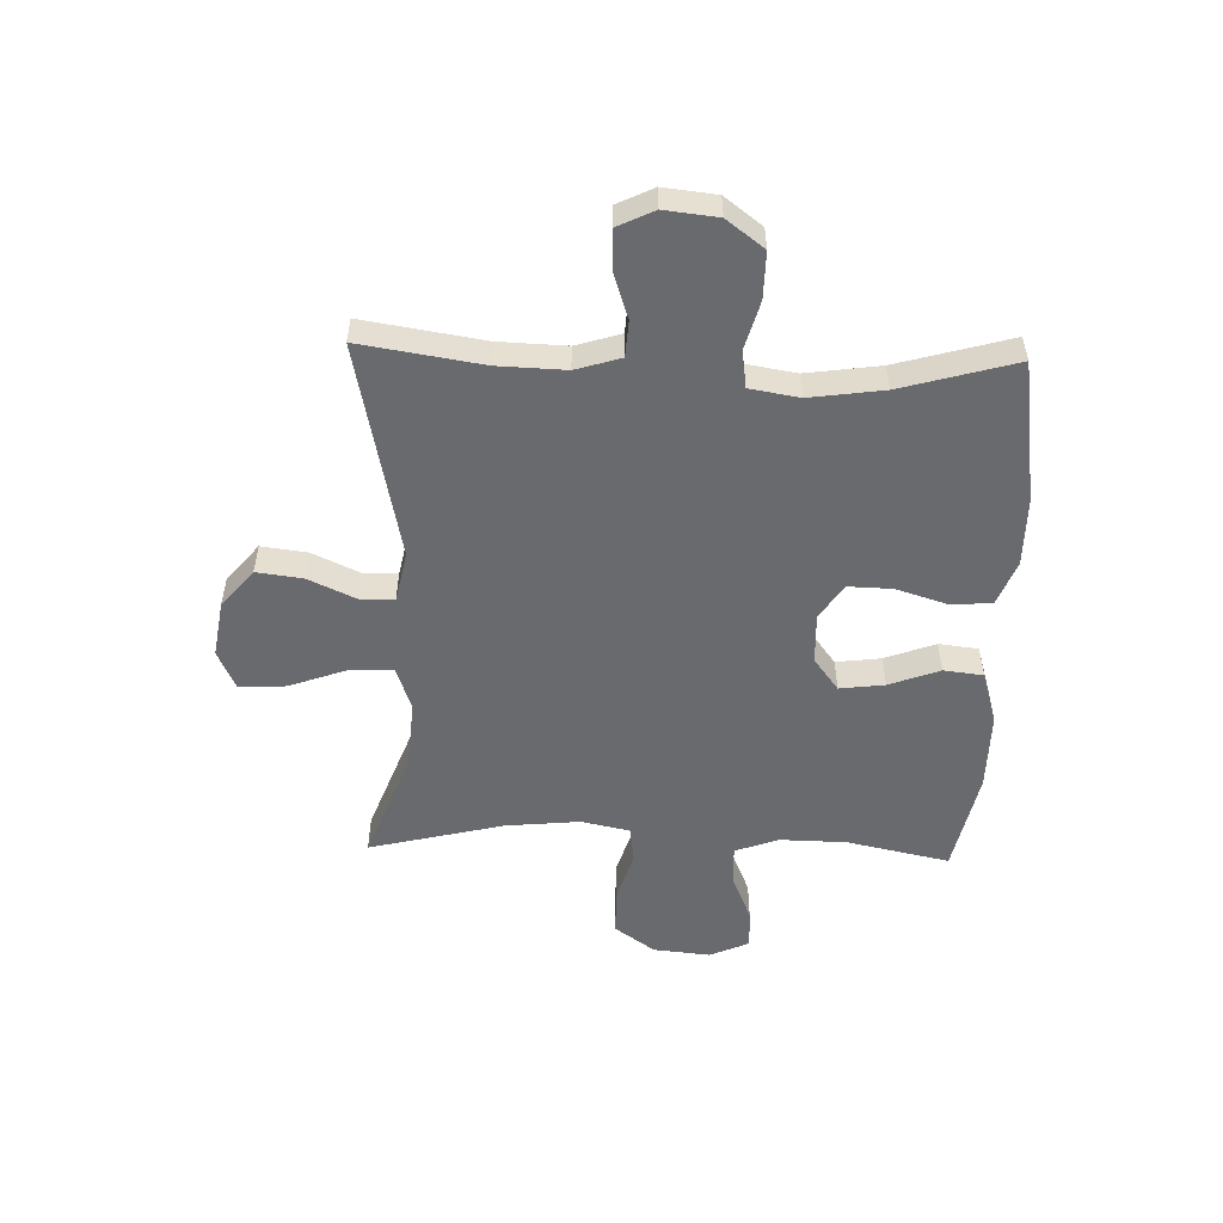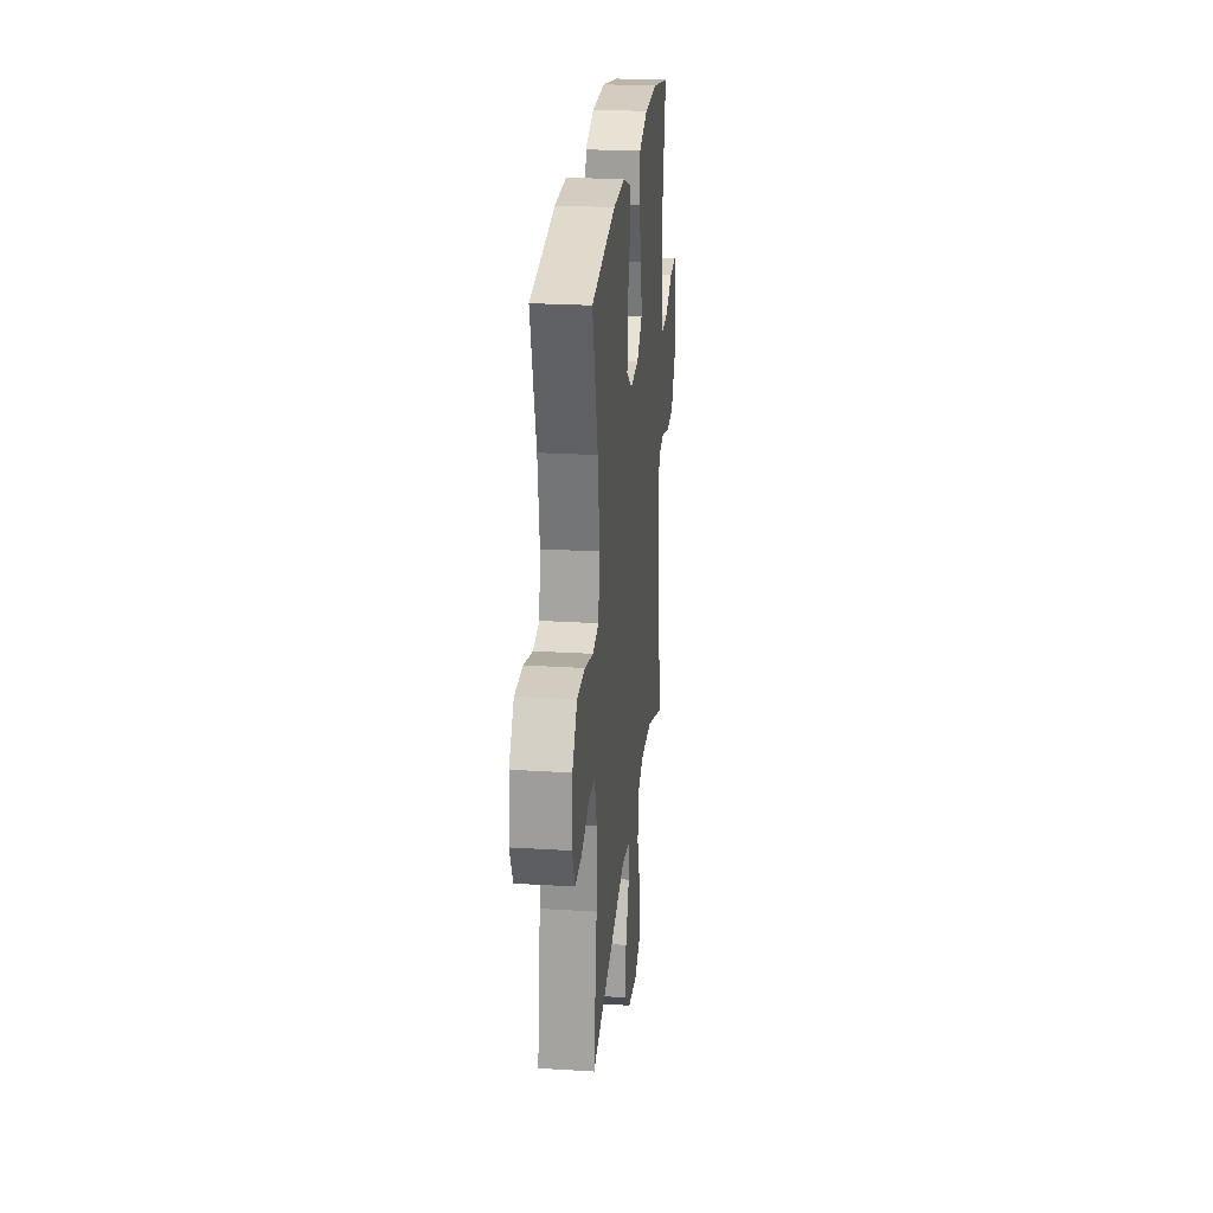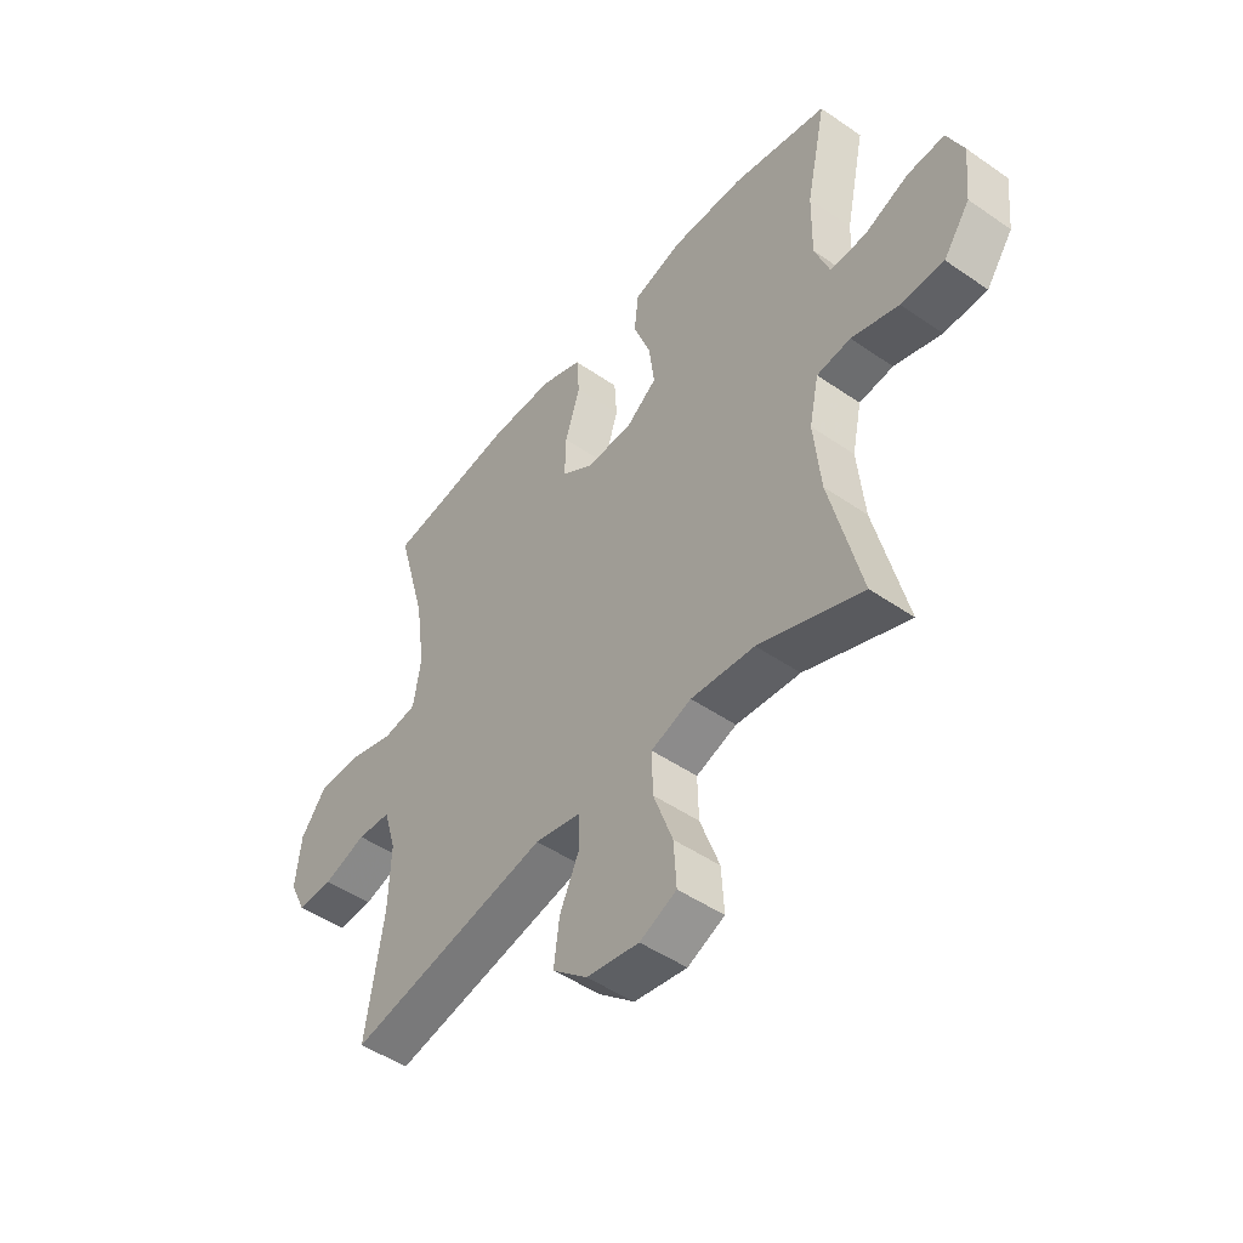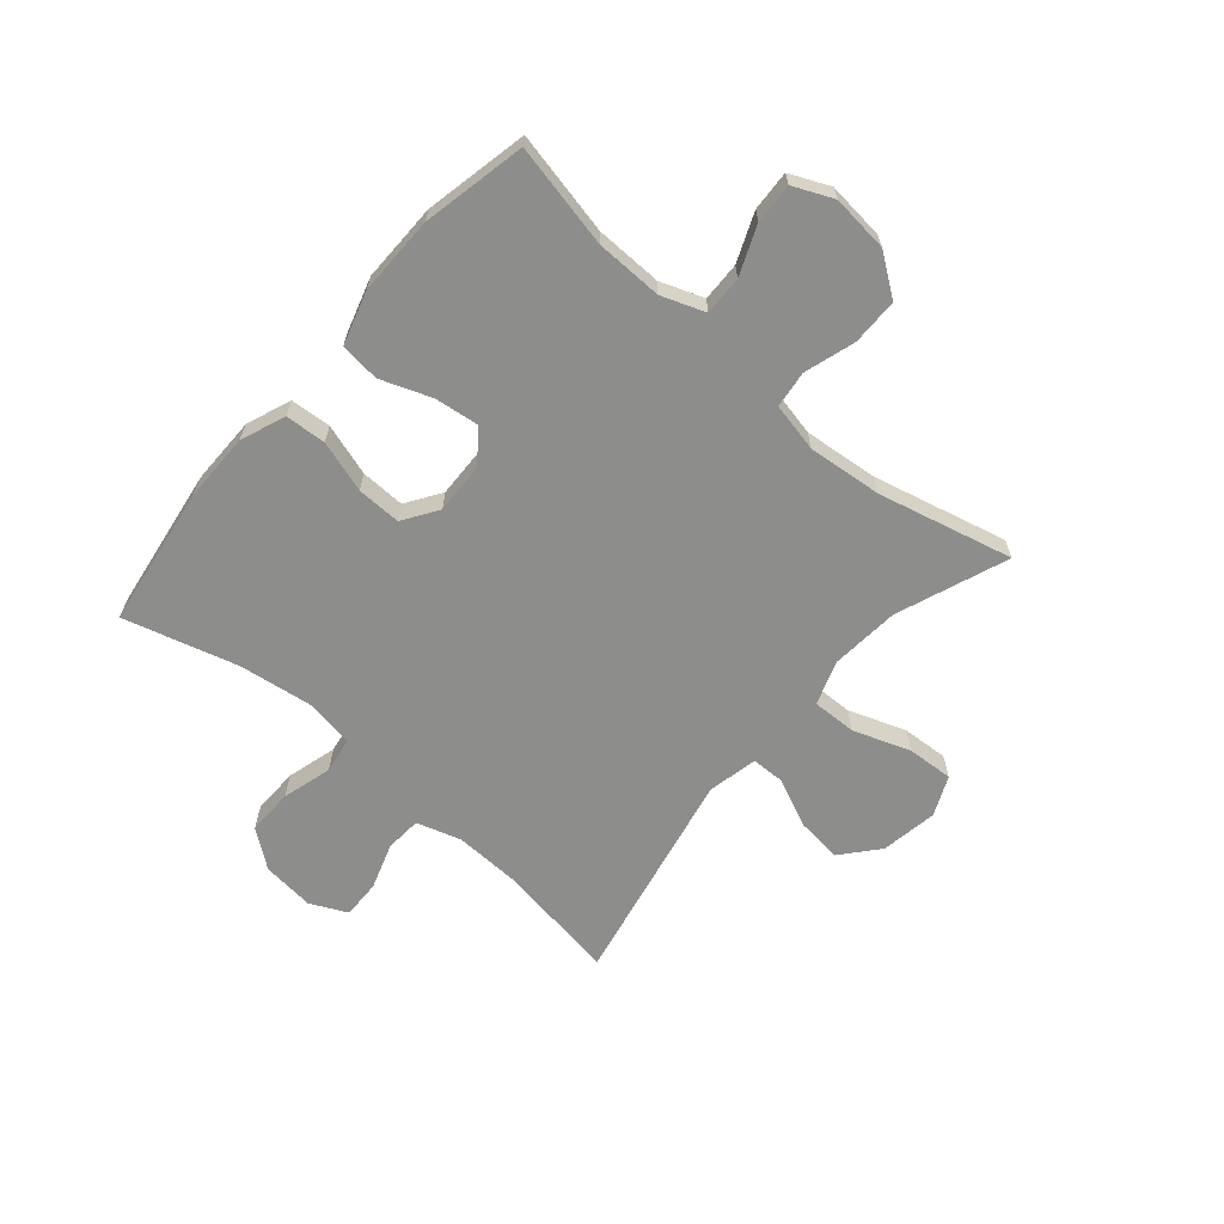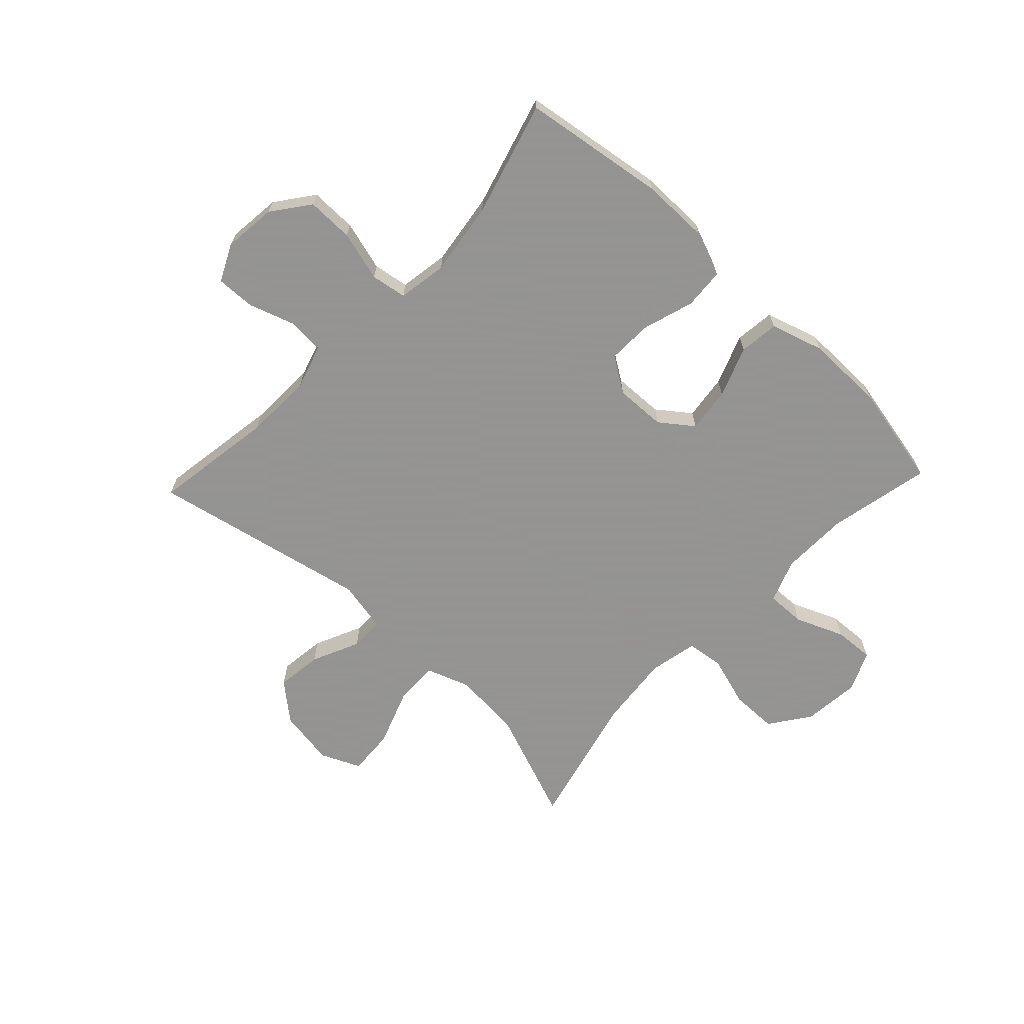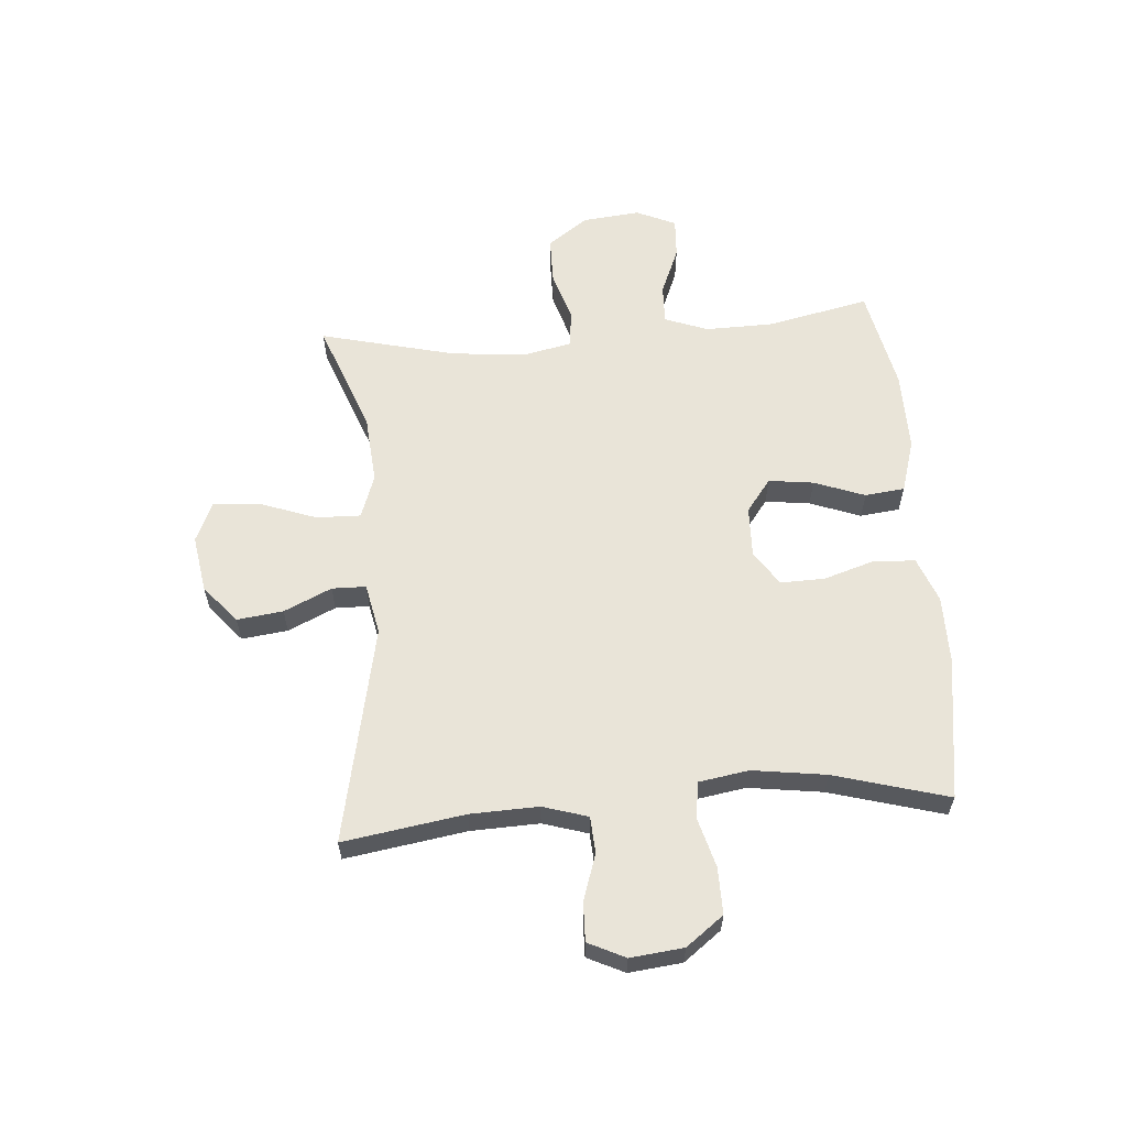
<metadata>
{"format":"obj","ext":"obj","renderer":"f3d","projection":"perspective","resolution":1024,"background":"white","views":[{"elev":-53.0,"azim":-91.8,"up":"+Y"},{"elev":24.8,"azim":-84.3,"up":"+Z"},{"elev":-48.0,"azim":52.2,"up":"+Z"},{"elev":-64.5,"azim":49.2,"up":"+Y"},{"elev":-66.9,"azim":-43.4,"up":"+Y"},{"elev":60.2,"azim":-94.5,"up":"+Y"}]}
</metadata>
<code>
v 0.5 0.07 0.5
v 0.462 0.07 0.321
v 0.46 0.07 0.204
v 0.488 0.07 0.129
v 0.556 0.07 0.131
v 0.64 0.07 0.166
v 0.71 0.07 0.17
v 0.741 0.07 0.101
v 0.731 0.07 0.001
v 0.681 0.07 -0.069
v 0.6 0.07 -0.07
v 0.511 0.07 -0.043
v 0.447 0.07 -0.051
v 0.429 0.07 -0.136
v 0.442 0.07 -0.265
v 0.5 0.07 -0.5
v 0.306 0.07 -0.427
v 0.186 0.07 -0.417
v 0.11 0.07 -0.444
v 0.112 0.07 -0.521
v 0.148 0.07 -0.62
v 0.153 0.07 -0.701
v 0.084 0.07 -0.732
v -0.015 0.07 -0.716
v -0.08 0.07 -0.661
v -0.07 0.07 -0.581
v -0.032 0.07 -0.498
v -0.033 0.07 -0.439
v -0.121 0.07 -0.421
v -0.5 0.07 -0.5
v -0.467 0.07 -0.289
v -0.463 0.07 -0.171
v -0.487 0.07 -0.093
v -0.55 0.07 -0.089
v -0.631 0.07 -0.116
v -0.698 0.07 -0.118
v -0.729 0.07 -0.054
v -0.719 0.07 0.038
v -0.67 0.07 0.103
v -0.589 0.07 0.102
v -0.502 0.07 0.078
v -0.44 0.07 0.088
v -0.426 0.07 0.174
v -0.444 0.07 0.302
v -0.5 0.07 0.5
v -0.252 0.07 0.537
v -0.134 0.07 0.537
v -0.056 0.07 0.507
v -0.051 0.07 0.436
v -0.079 0.07 0.346
v -0.081 0.07 0.269
v -0.02 0.07 0.229
v 0.068 0.07 0.232
v 0.125 0.07 0.275
v 0.115 0.07 0.353
v 0.082 0.07 0.441
v 0.09 0.07 0.51
v 0.182 0.07 0.538
v 0.32 0.07 0.537
v 0.5 0 0.5
v 0.462 0 0.321
v 0.46 0 0.204
v 0.488 0 0.129
v 0.556 0 0.131
v 0.64 0 0.166
v 0.71 0 0.17
v 0.741 0 0.101
v 0.731 0 0.001
v 0.681 0 -0.069
v 0.6 0 -0.07
v 0.511 0 -0.043
v 0.447 0 -0.051
v 0.429 0 -0.136
v 0.442 0 -0.265
v 0.5 0 -0.5
v 0.306 0 -0.427
v 0.186 0 -0.417
v 0.11 0 -0.444
v 0.112 0 -0.521
v 0.148 0 -0.62
v 0.153 0 -0.701
v 0.084 0 -0.732
v -0.015 0 -0.716
v -0.08 0 -0.661
v -0.07 0 -0.581
v -0.032 0 -0.498
v -0.033 0 -0.439
v -0.121 0 -0.421
v -0.5 0 -0.5
v -0.467 0 -0.289
v -0.463 0 -0.171
v -0.487 0 -0.093
v -0.55 0 -0.089
v -0.631 0 -0.116
v -0.698 0 -0.118
v -0.729 0 -0.054
v -0.719 0 0.038
v -0.67 0 0.103
v -0.589 0 0.102
v -0.502 0 0.078
v -0.44 0 0.088
v -0.426 0 0.174
v -0.444 0 0.302
v -0.5 0 0.5
v -0.252 0 0.537
v -0.134 0 0.537
v -0.056 0 0.507
v -0.051 0 0.436
v -0.079 0 0.346
v -0.081 0 0.269
v -0.02 0 0.229
v 0.068 0 0.232
v 0.125 0 0.275
v 0.115 0 0.353
v 0.082 0 0.441
v 0.09 0 0.51
v 0.182 0 0.538
v 0.32 0 0.537
f 58 59 1 2
f 55 56 57 58
f 54 55 58 2
f 53 54 2 3
f 52 53 3 4
f 47 48 49 50
f 47 50 51
f 44 45 46 47
f 43 44 47 51
f 42 43 51 52
f 38 39 40 41
f 38 41 42
f 37 38 42
f 34 35 36 37
f 33 34 37 42
f 32 33 42 52
f 29 30 31
f 28 29 31 32
f 24 25 26 27
f 24 27 28
f 23 24 28
f 20 21 22 23
f 19 20 23 28
f 18 19 28 32
f 15 16 17
f 14 15 17 18
f 13 14 18 32
f 9 10 11 12
f 9 12 13
f 5 6 7 8
f 4 5 8 9
f 13 32 52
f 4 9 13 52
f 61 60 118 117
f 117 116 115 114
f 61 117 114 113
f 62 61 113 112
f 63 62 112 111
f 109 108 107 106
f 110 109 106
f 106 105 104 103
f 110 106 103 102
f 111 110 102 101
f 100 99 98 97
f 101 100 97
f 101 97 96
f 96 95 94 93
f 101 96 93 92
f 111 101 92 91
f 90 89 88
f 91 90 88 87
f 86 85 84 83
f 87 86 83
f 87 83 82
f 82 81 80 79
f 87 82 79 78
f 91 87 78 77
f 76 75 74
f 77 76 74 73
f 91 77 73 72
f 71 70 69 68
f 72 71 68
f 67 66 65 64
f 68 67 64 63
f 111 91 72
f 111 72 68 63
f 1 60 61 2
f 2 61 62 3
f 3 62 63 4
f 4 63 64 5
f 5 64 65 6
f 6 65 66 7
f 7 66 67 8
f 8 67 68 9
f 9 68 69 10
f 10 69 70 11
f 11 70 71 12
f 12 71 72 13
f 13 72 73 14
f 14 73 74 15
f 15 74 75 16
f 16 75 76 17
f 17 76 77 18
f 18 77 78 19
f 19 78 79 20
f 20 79 80 21
f 21 80 81 22
f 22 81 82 23
f 23 82 83 24
f 24 83 84 25
f 25 84 85 26
f 26 85 86 27
f 27 86 87 28
f 28 87 88 29
f 29 88 89 30
f 30 89 90 31
f 31 90 91 32
f 32 91 92 33
f 33 92 93 34
f 34 93 94 35
f 35 94 95 36
f 36 95 96 37
f 37 96 97 38
f 38 97 98 39
f 39 98 99 40
f 40 99 100 41
f 41 100 101 42
f 42 101 102 43
f 43 102 103 44
f 44 103 104 45
f 45 104 105 46
f 46 105 106 47
f 47 106 107 48
f 48 107 108 49
f 49 108 109 50
f 50 109 110 51
f 51 110 111 52
f 52 111 112 53
f 53 112 113 54
f 54 113 114 55
f 55 114 115 56
f 56 115 116 57
f 57 116 117 58
f 58 117 118 59
f 59 118 60 1

</code>
